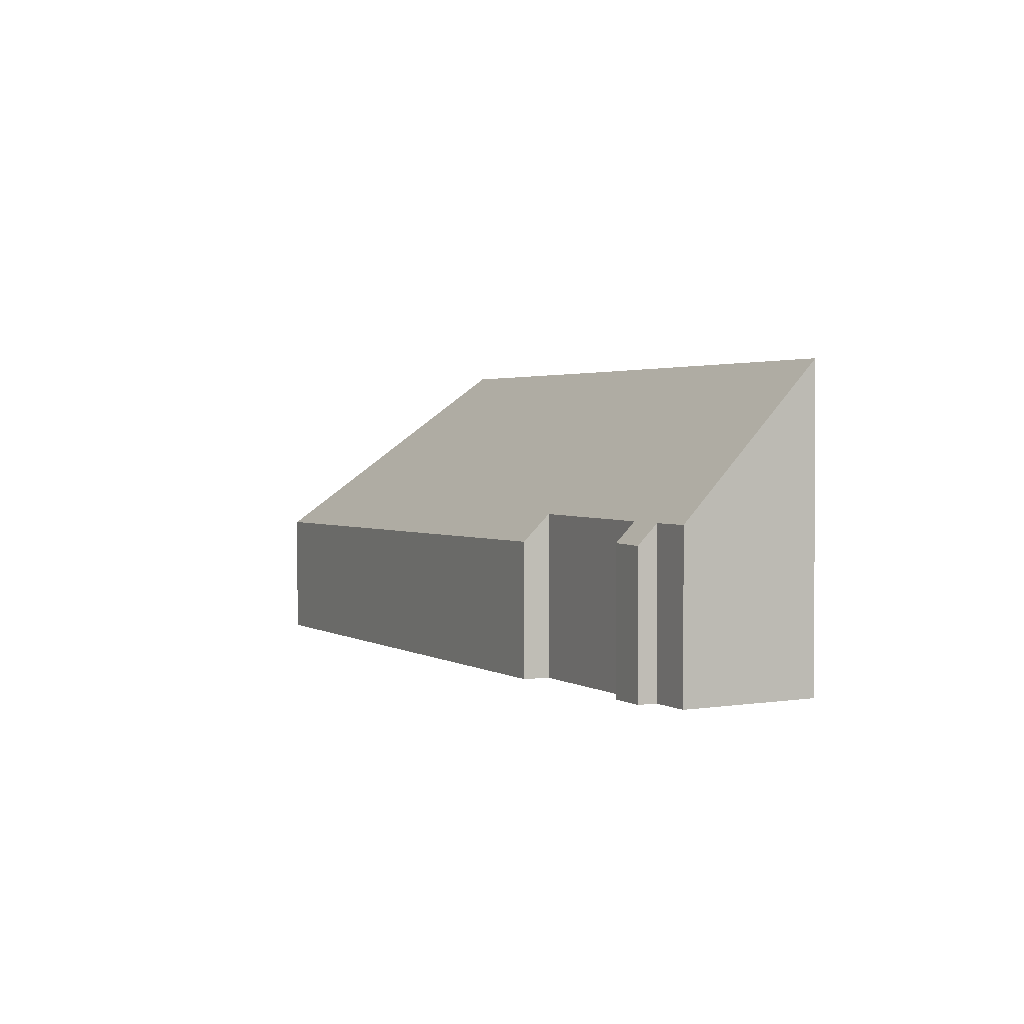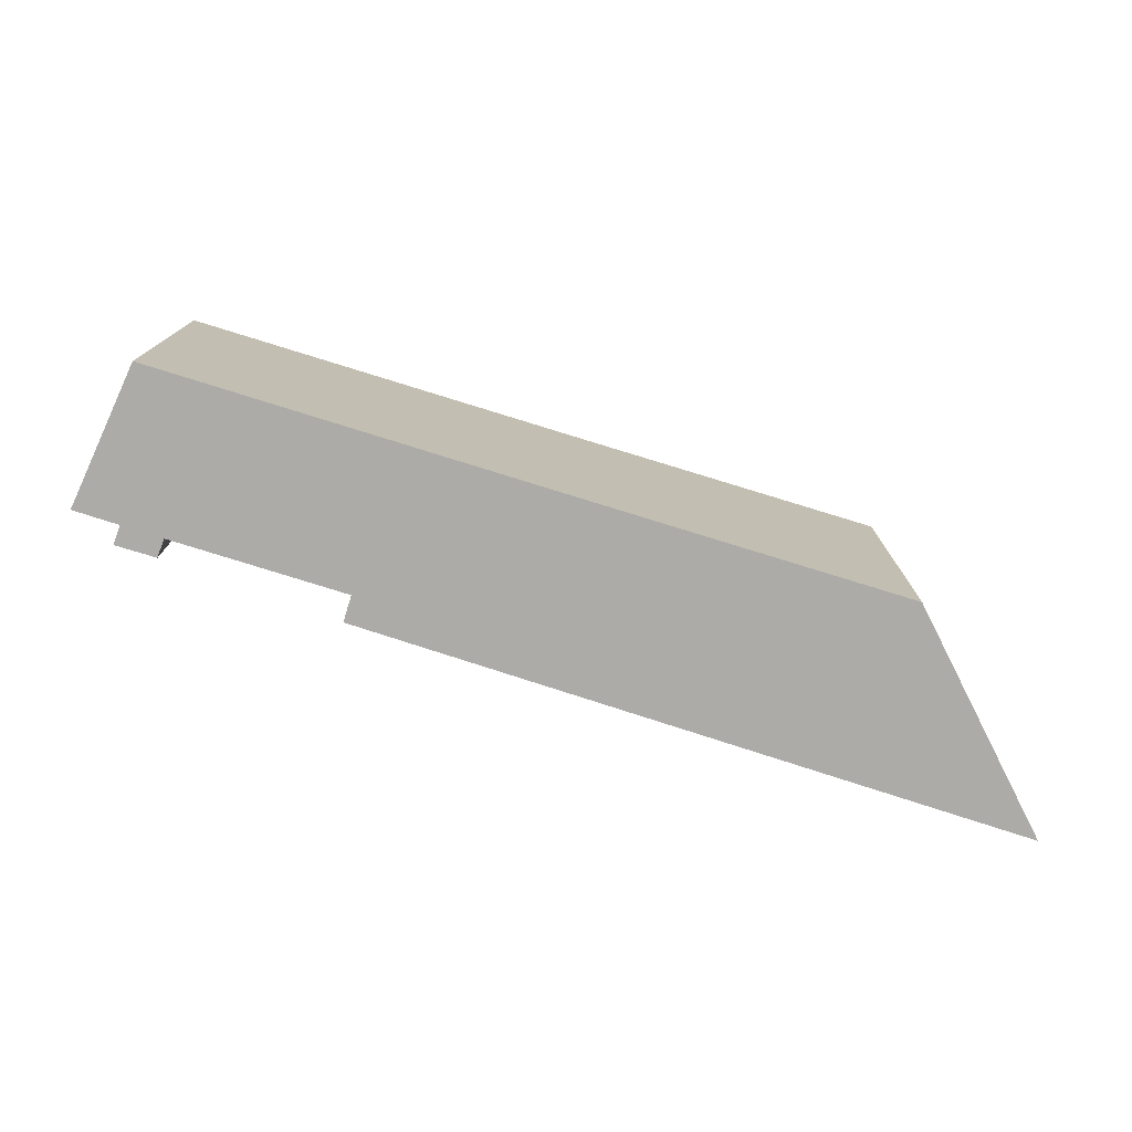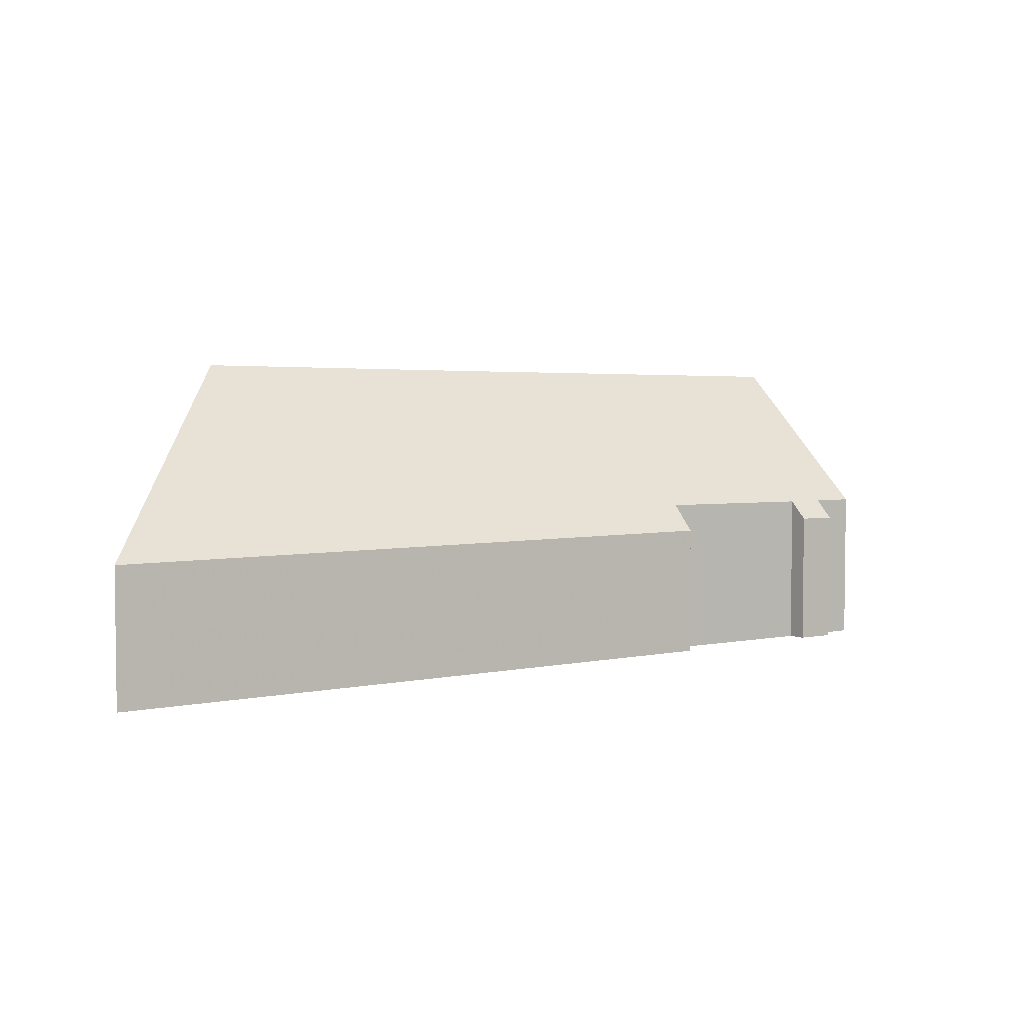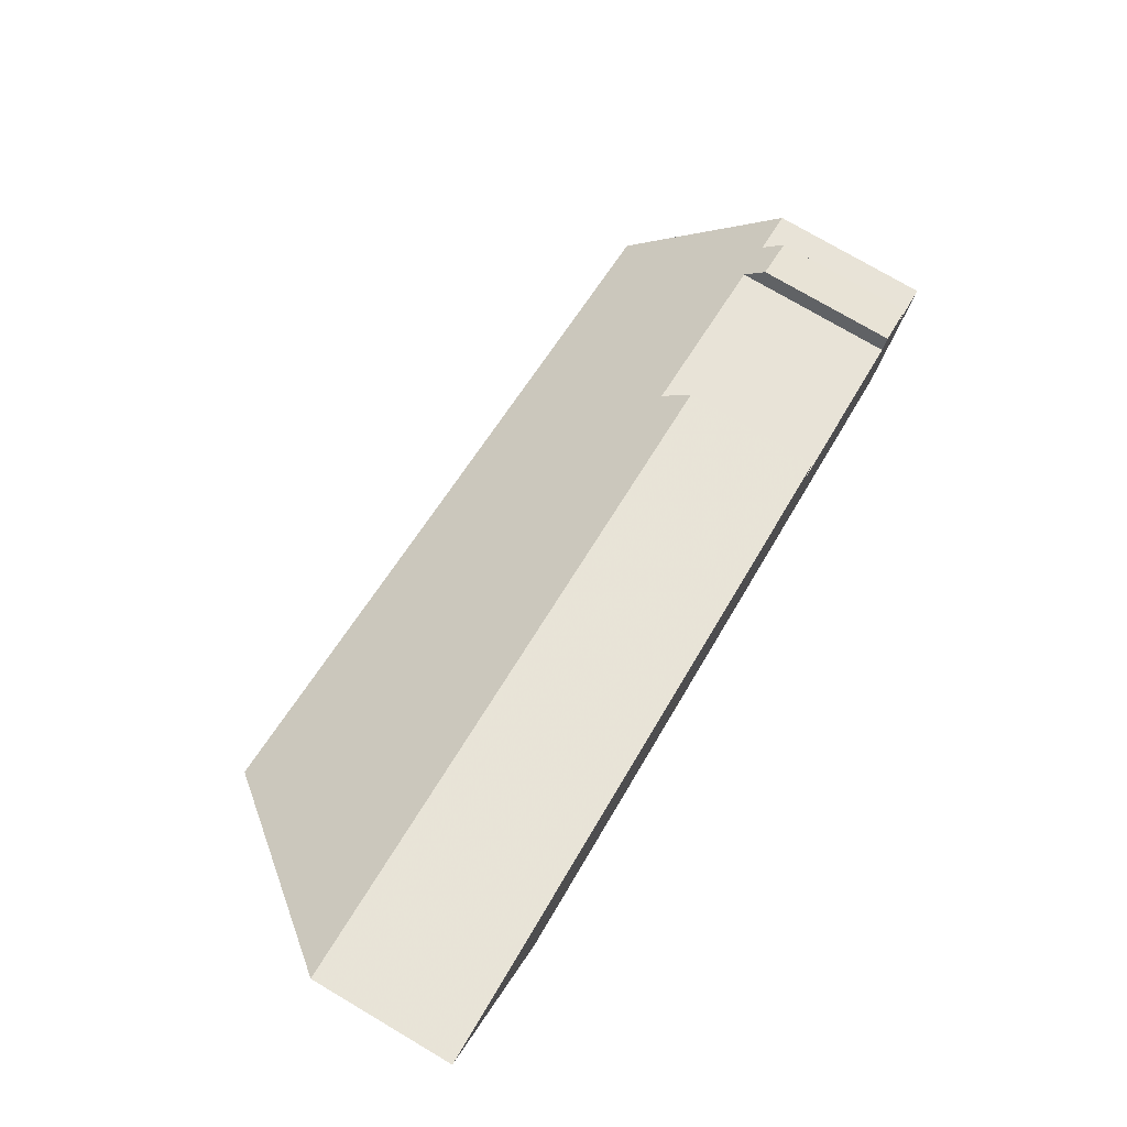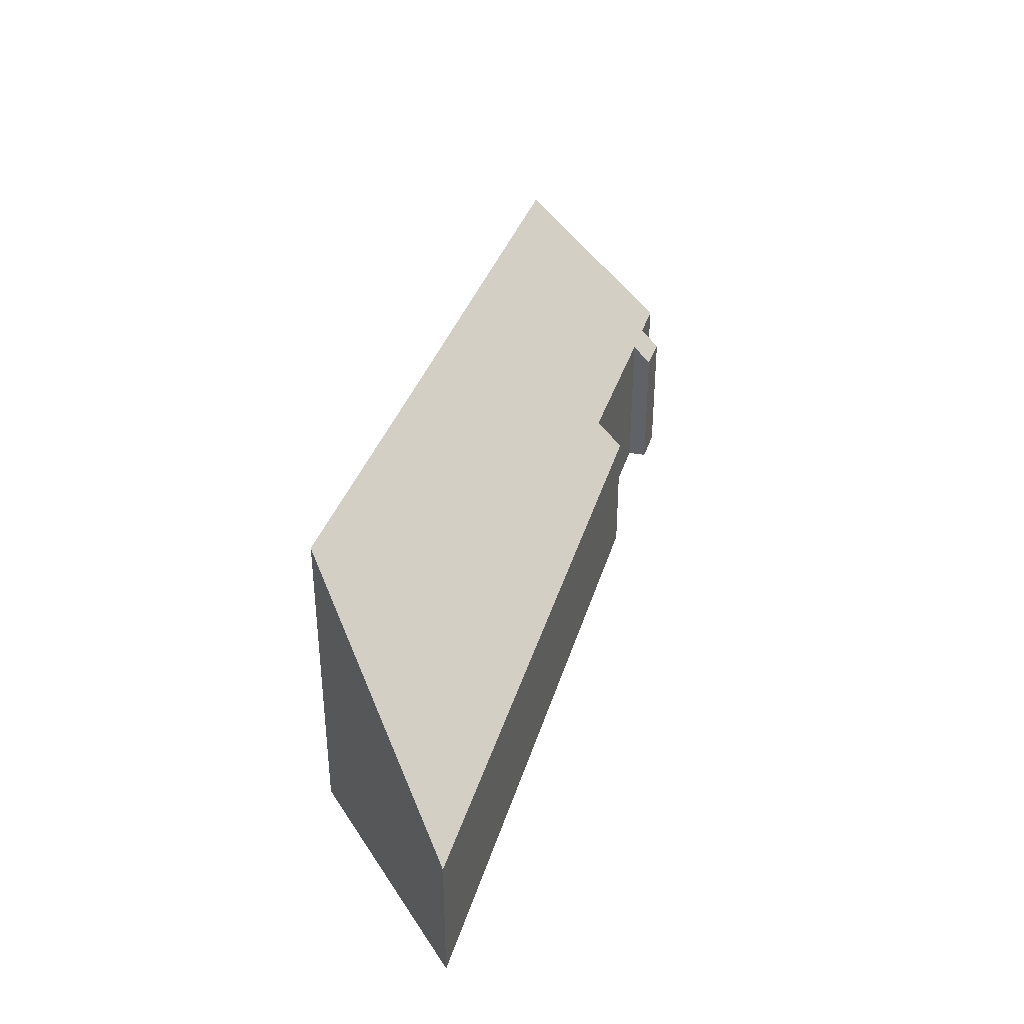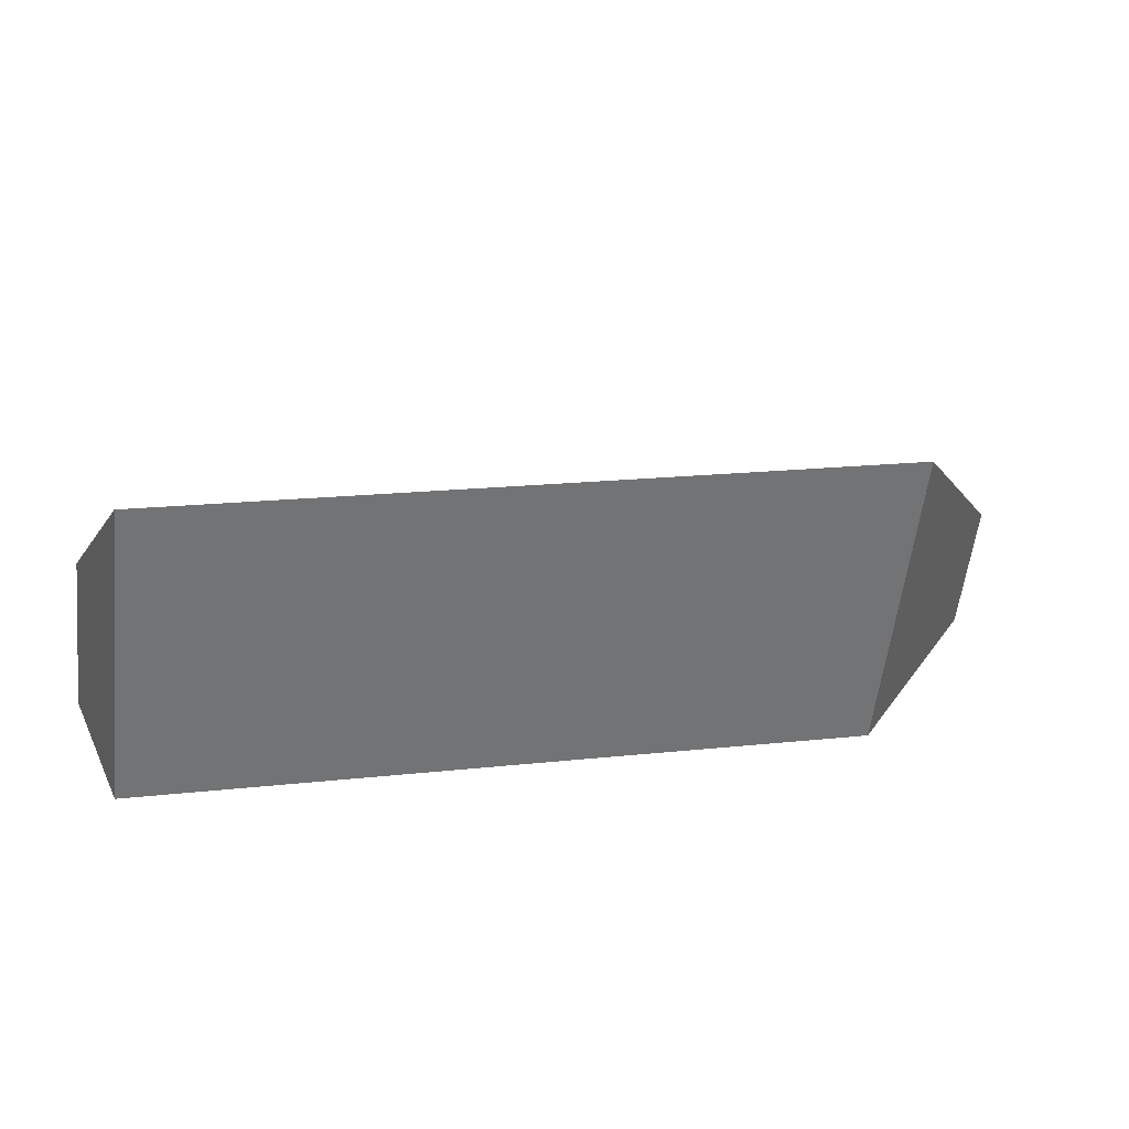
<metadata>
{"format":"obj","ext":"obj","renderer":"f3d","projection":"perspective","resolution":1024,"background":"white","views":[{"elev":1.5,"azim":81.0,"up":"+Y"},{"elev":-76.4,"azim":178.4,"up":"+Y"},{"elev":4.1,"azim":-18.0,"up":"+Y"},{"elev":76.7,"azim":-59.6,"up":"+Z"},{"elev":37.1,"azim":-57.4,"up":"+Y"},{"elev":-57.4,"azim":173.5,"up":"+Z"}]}
</metadata>
<code>
v 0.4433 -0.06238 0.7194
v 0.4456 -0.06971 0.7264
v 0.4456 -0.1217 0.7264
v 0.4433 -0.1217 0.7194
v 0.4456 -0.06971 0.7264
v 0.4309 -0.06937 0.7304
v 0.4309 -0.1217 0.7304
v 0.4456 -0.1217 0.7264
v 0.4309 -0.06937 0.7304
v 0.4286 -0.06222 0.7236
v 0.4286 -0.1217 0.7236
v 0.4309 -0.1217 0.7304
v 0.4286 -0.06222 0.7236
v 0.3655 -0.06139 0.7416
v 0.3655 -0.1217 0.7416
v 0.4286 -0.1217 0.7236
v 0.3682 -0.07139 0.7512
v 0.3682 -0.1217 0.7512
v 0.3655 -0.1217 0.7416
v 0.3655 -0.06139 0.7416
v 0.3682 -0.1217 0.7512
v 0.3682 -0.07139 0.7512
v 0.1257 -0.07139 0.8234
v 0.1257 -0.1217 0.8234
v 0.1721 -0.1217 0.7386
v 0.1257 -0.1217 0.8234
v 0.1257 -0.07139 0.8234
v 0.1721 -0.003352 0.7386
v 0.2856 -0.1217 0.7069
v 0.1721 -0.1217 0.7386
v 0.1721 -0.003352 0.7386
v 0.2856 -0.005315 0.7069
v 0.4378 -0.007631 0.6639
v 0.4378 -0.1217 0.6639
v 0.2856 -0.1217 0.7069
v 0.2856 -0.005315 0.7069
v 0.1257 -0.1217 0.8234
v 0.1721 -0.1217 0.7386
v 0.2856 -0.1217 0.7069
v 0.3655 -0.1217 0.7416
v 0.3682 -0.1217 0.7512
v 0.4286 -0.1217 0.7236
v 0.4378 -0.1217 0.6639
v 0.4309 -0.1217 0.7304
v 0.4433 -0.1217 0.7194
v 0.4456 -0.1217 0.7264
v 0.4597 -0.1217 0.7146
v 0.4597 -0.06248 0.7146
v 0.4433 -0.06238 0.7194
v 0.4433 -0.1217 0.7194
v 0.4597 -0.1217 0.7146
v 0.3655 -0.06139 0.7416
v 0.4378 -0.007631 0.6639
v 0.2856 -0.005315 0.7069
v 0.1721 -0.003352 0.7386
v 0.4286 -0.06222 0.7236
v 0.4433 -0.06238 0.7194
v 0.4597 -0.06248 0.7146
v 0.4309 -0.06937 0.7304
v 0.4456 -0.06971 0.7264
v 0.3682 -0.07139 0.7512
v 0.1257 -0.07139 0.8234
v 0.4378 -0.007631 0.6639
v 0.4597 -0.06248 0.7146
v 0.4597 -0.1217 0.7146
v 0.4378 -0.1217 0.6639
f 1 2 3
f 1 3 4
f 5 6 7
f 5 7 8
f 9 10 11
f 9 11 12
f 13 14 15
f 13 15 16
f 17 18 19
f 17 19 20
f 21 22 23
f 21 23 24
f 25 26 27
f 25 27 28
f 29 30 31
f 29 31 32
f 33 34 35
f 33 35 36
f 37 38 39
f 37 39 40
f 41 37 40
f 42 40 39
f 42 39 43
f 44 42 43
f 44 43 45
f 46 44 45
f 47 45 43
f 48 49 50
f 48 50 51
f 52 53 54
f 52 54 55
f 53 52 56
f 53 56 57
f 58 53 57
f 57 56 59
f 60 57 59
f 61 52 62
f 62 52 55
f 63 64 65
f 63 65 66

</code>
